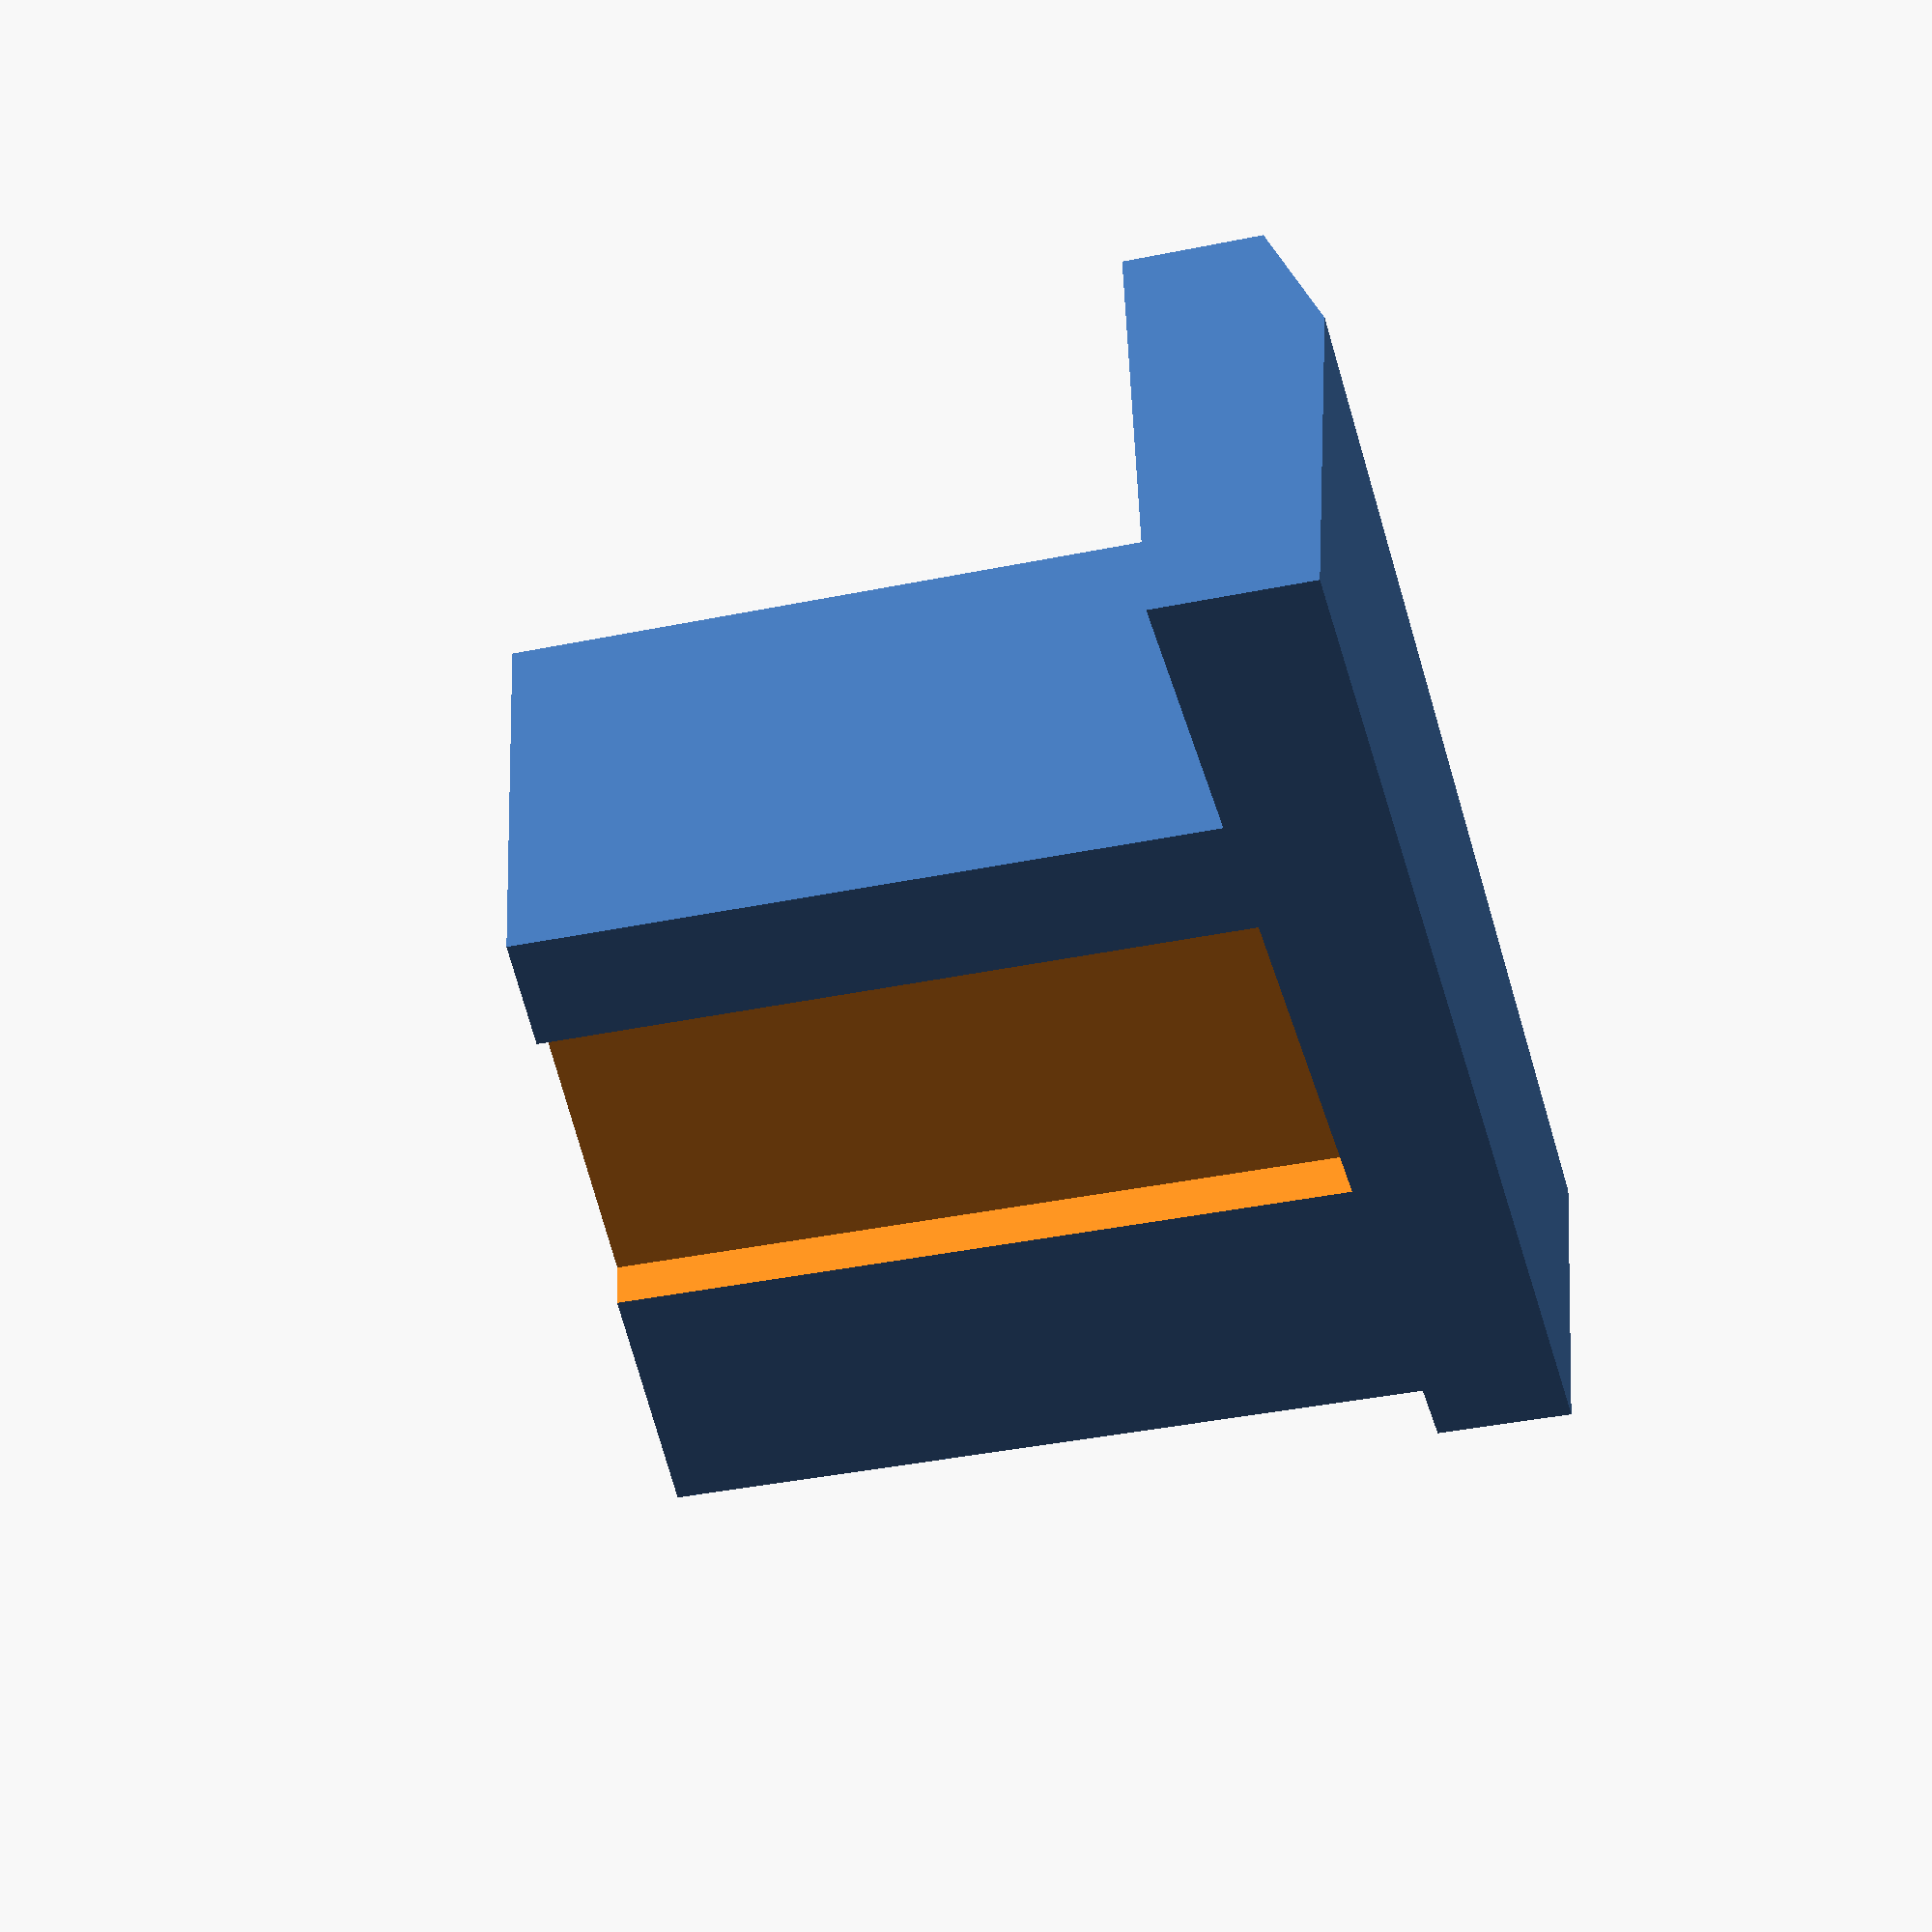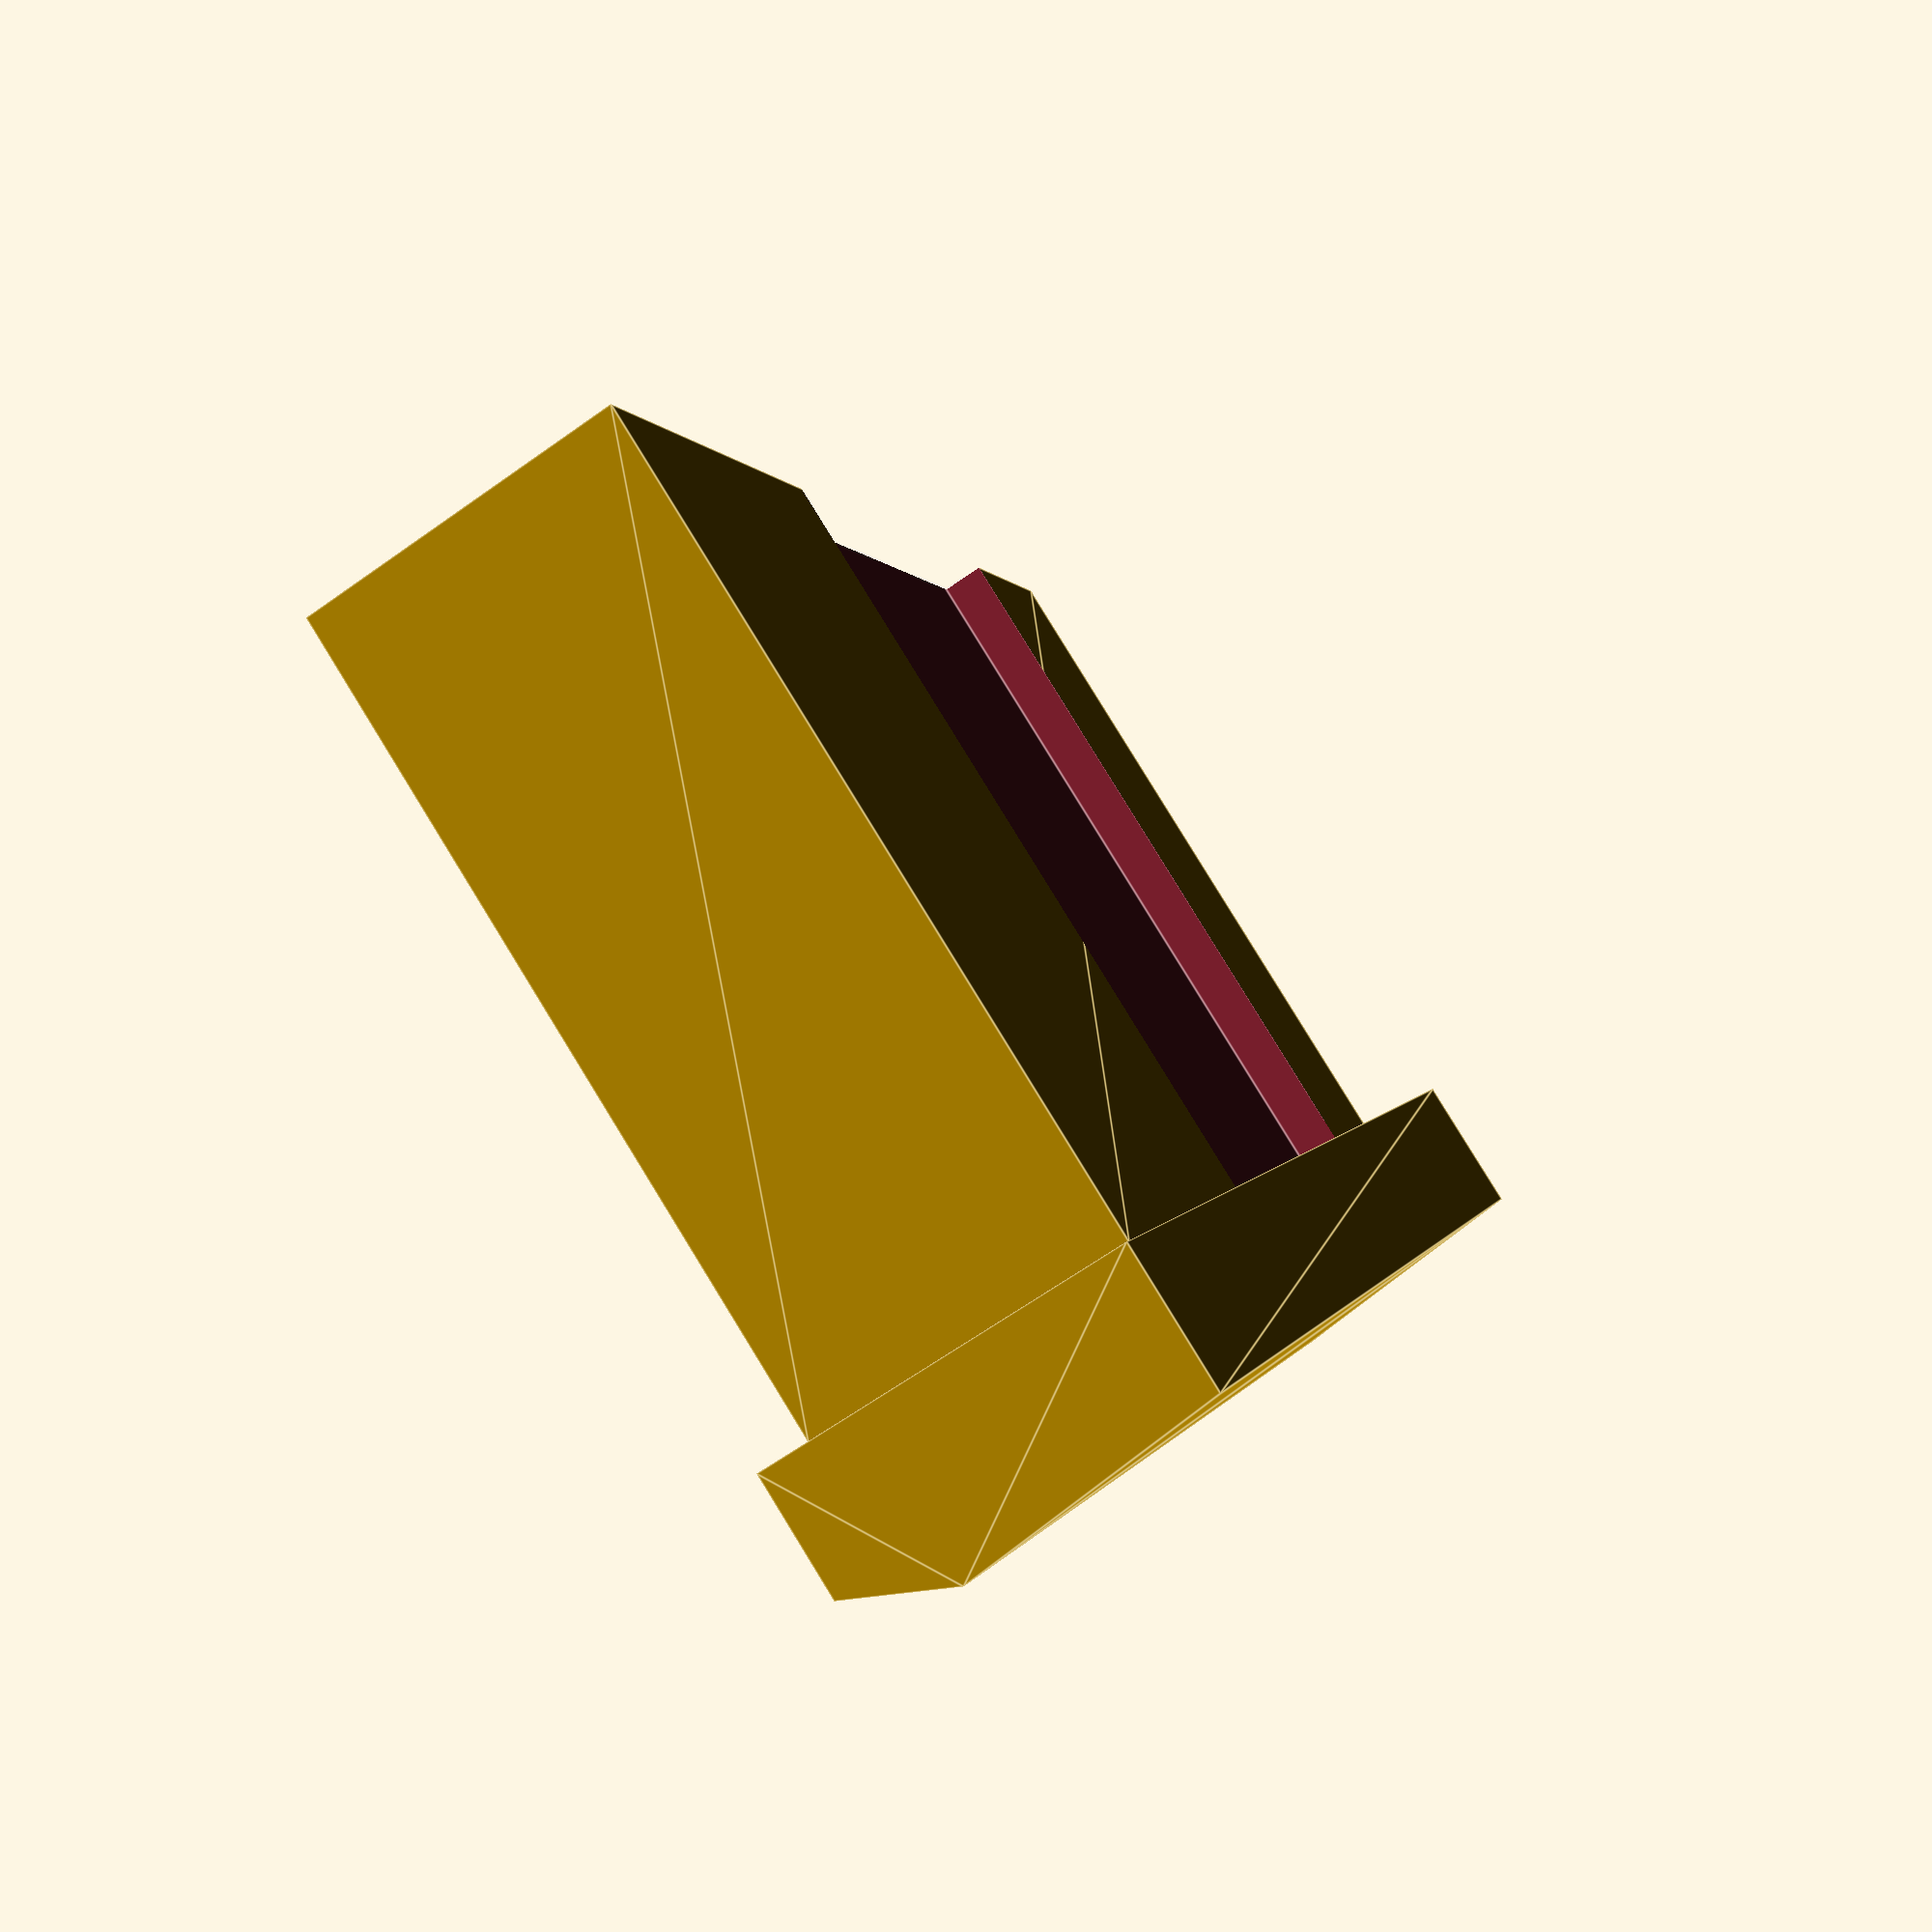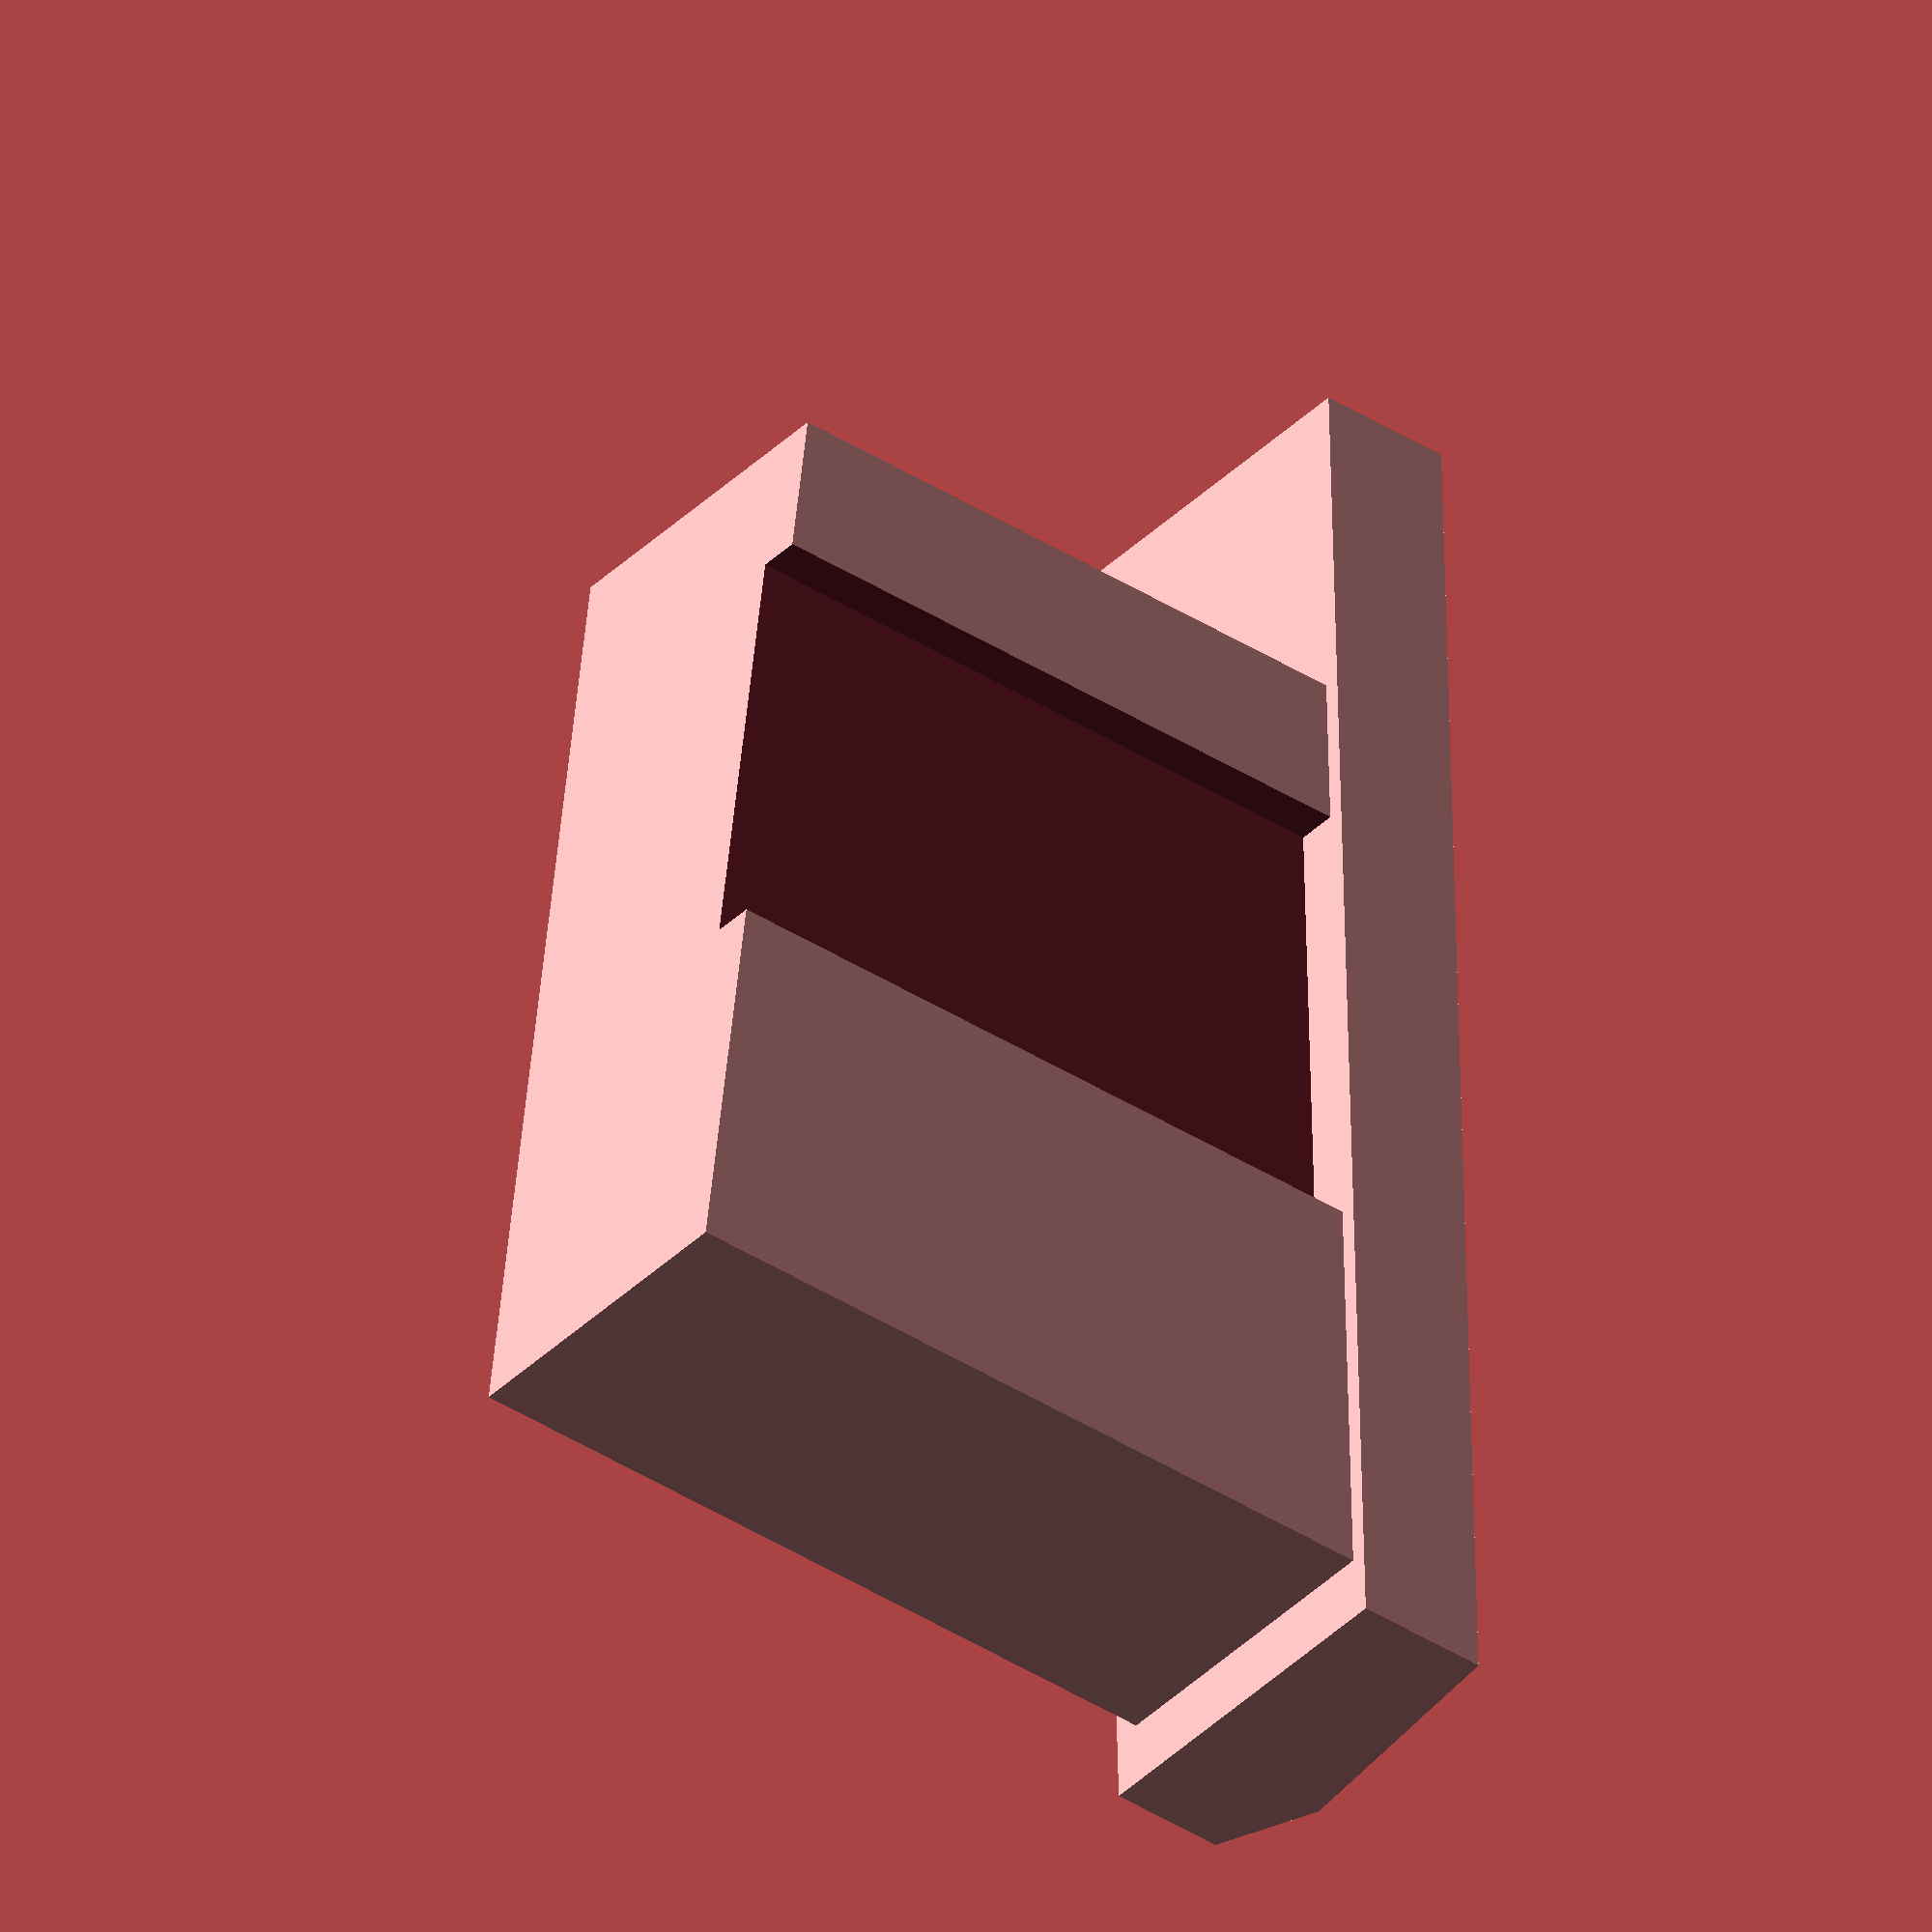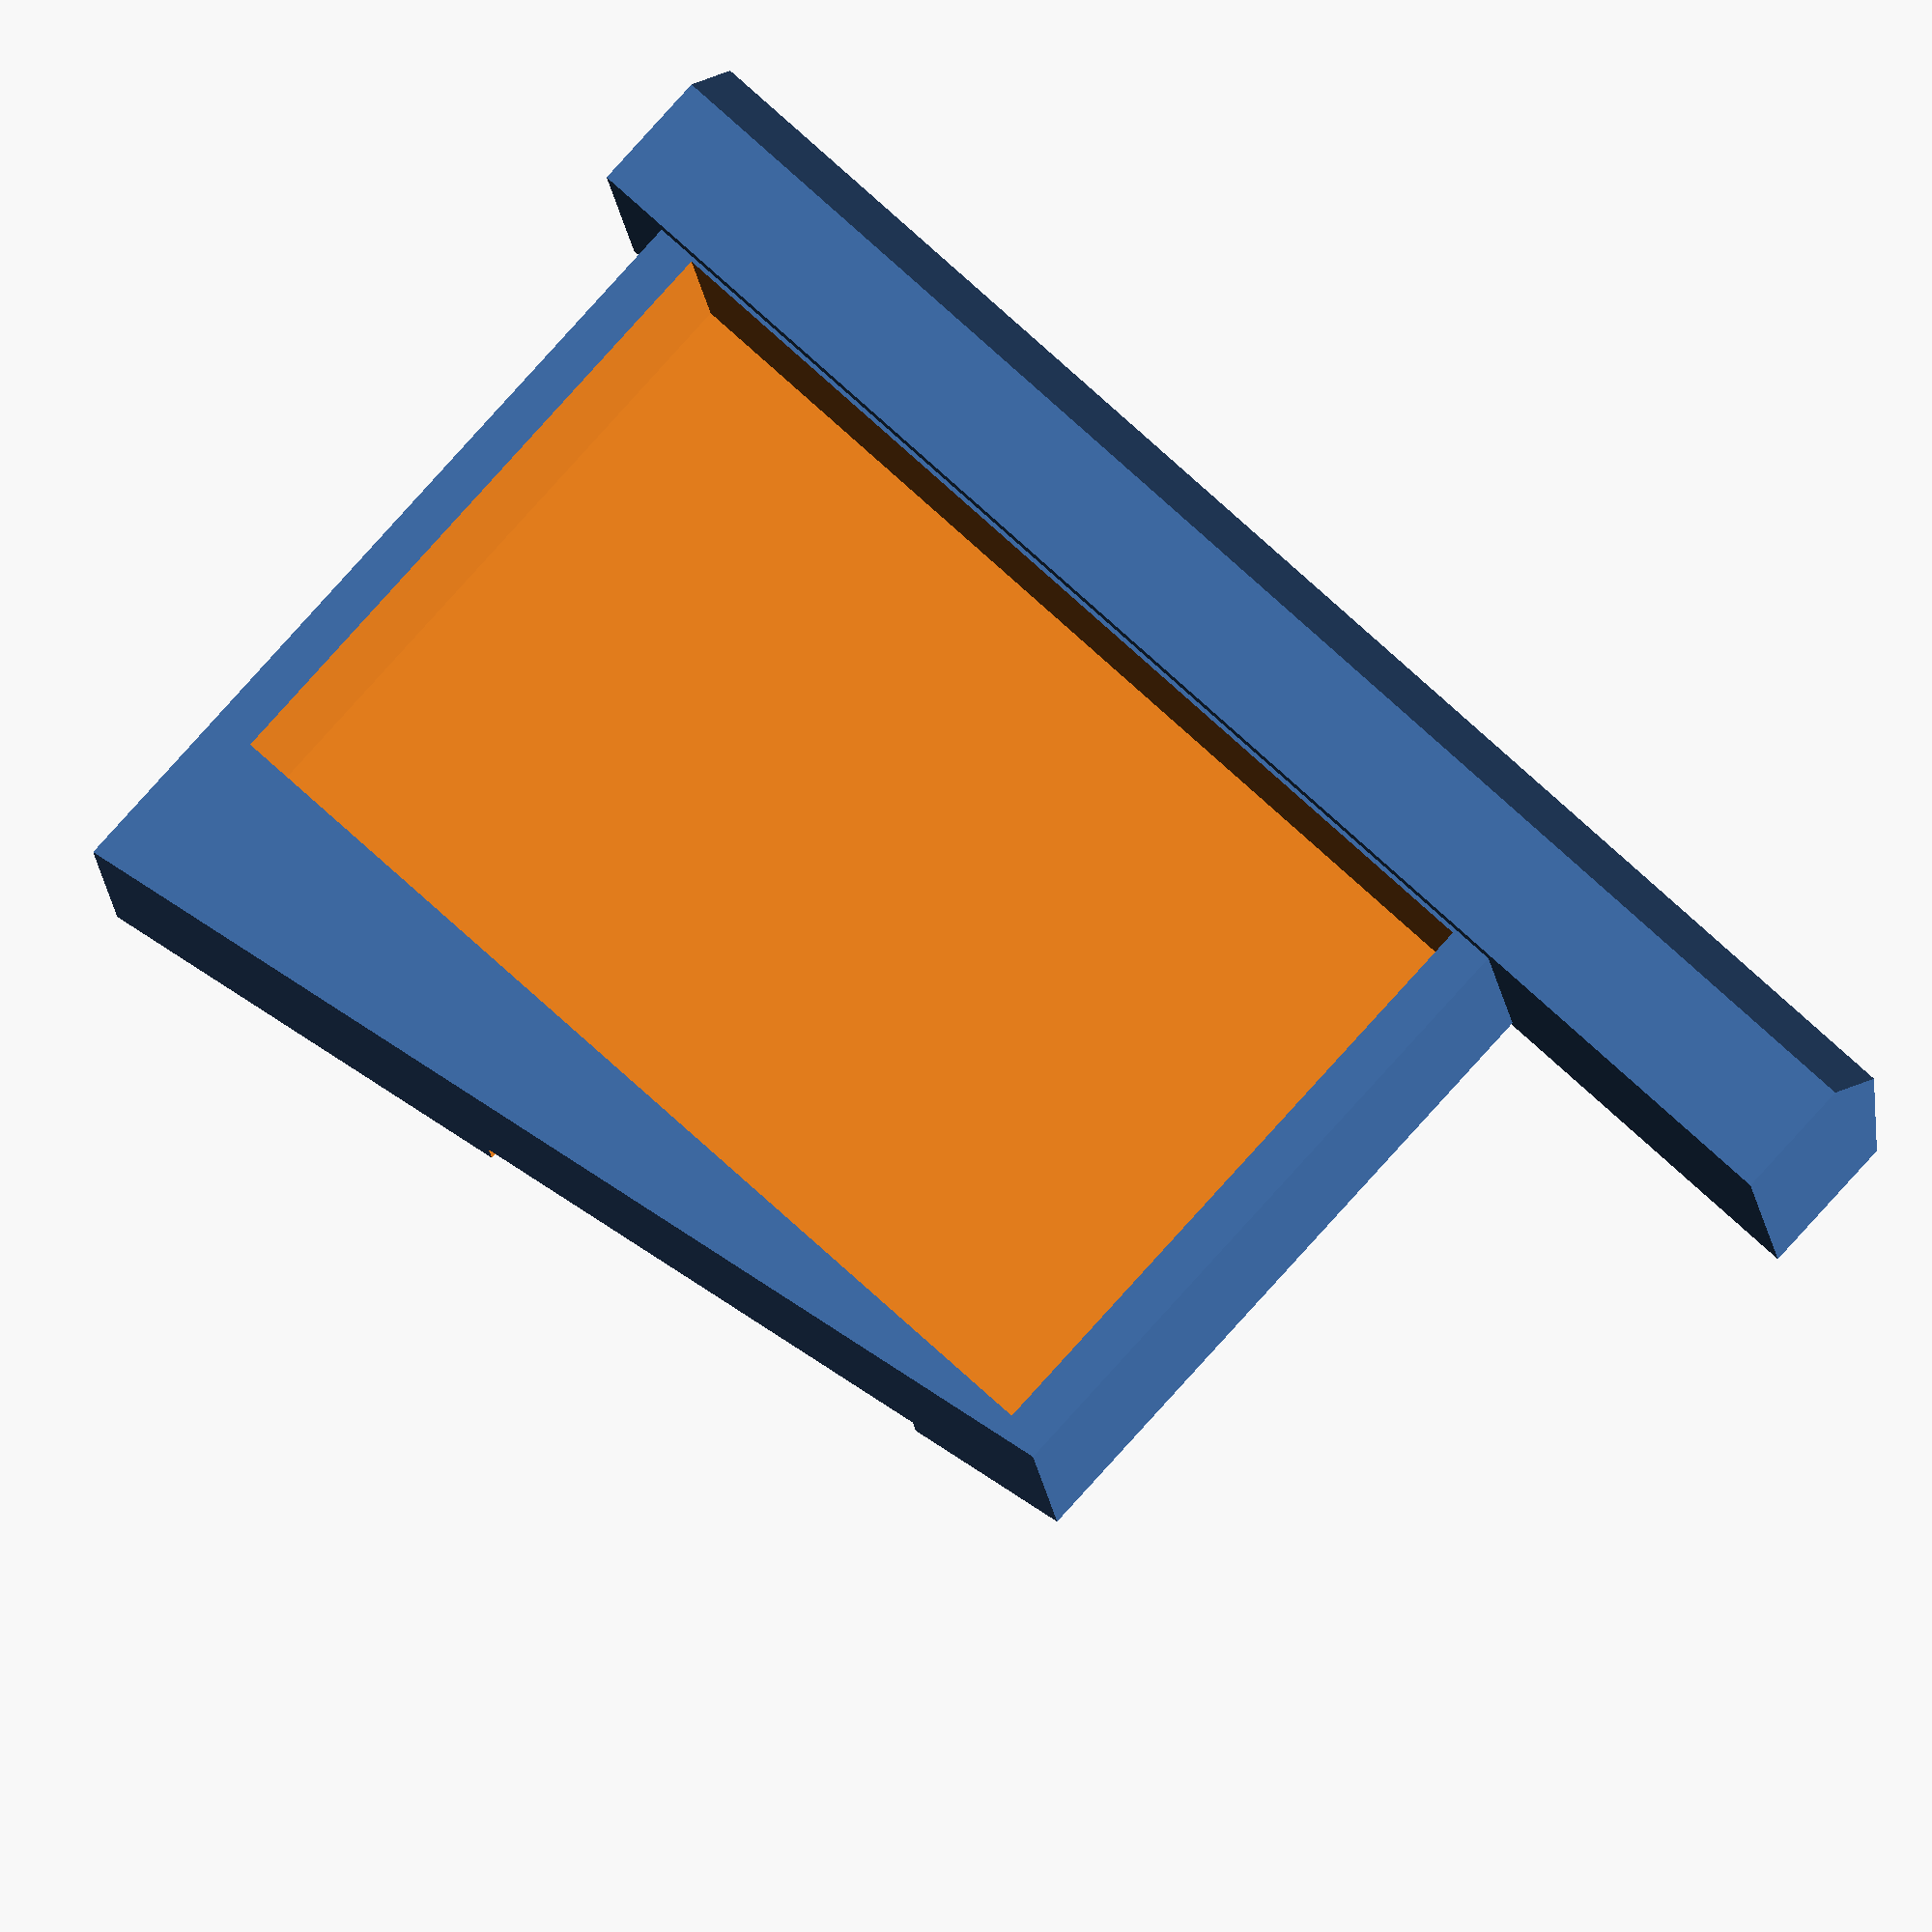
<openscad>
/*
 *  Car Display Tray
 * 
 *  File:     carDisplayTray.scad
 *
 *  Software: OpenSCAD
 *  Version:  2015.03
 *
 *  https://gitlab.com/green-rab
 *  Markus Gutermann, Germany, created: 17.08.2022
 */


// for DEBUG
_fn_hole =  20;


// for RENDERING
/*
_fn_u1 = 16;
_fn_u2 = 12;
_fn_d1 =  6;
_fn_d2 =  4;
*/


// fr - frame
fr_x          = 133.0; //mm
fr_y1         =  66.5 + 14.0; //mm
fr_y2         =  86.5 + 14.0; //mm
fr_z          =  40.0; //mm

fr_display_x  = 122.5; //mm
fr_display_y  =  78.0; //mm
fr_display_dy =   0.5; //mm
fr_display_dz =   8.0; //mm

fr_rail_x1    =  20.0; //mm ???
fr_rail_x2    =  80.0; //mm ???
fr_rail_z     =   5.0; //mm ???

fr_slot_x1    =  20.0; //mm ???
fr_slot_y     =  20.0; //mm ???
//...

// bd - board
bd_x1         = -42.5; //mm
bd_x2         = fr_x + 8.5; // mm
bd_y1         = -17.5; //mm
bd_y2         = -20.5; // mm
bd_y3         = -15.0; // mm
bd_z1         =   0.0 - 2.0; //mm
bd_z2         =  33.0 - 2.0; // mm
bd_z3         =  45.5 - 2.0; // mm


// call module
carDisplayTray();


module carDisplayTray() {
    union() {
        // frame
        difference() {
            linear_extrude(height = fr_z, convexity = 10) {
                polygon([[0, 0], [0, fr_y1], [fr_x, fr_y2], [fr_x, 0]]);
            }

            // display
            translate(v = [fr_x/2-fr_display_x/2, fr_display_dy, fr_display_dz]) {
                cube(size = [fr_display_x, fr_display_y, fr_z], center = false);
            }

            // rail
            translate(v = [fr_rail_x1, -0.1, -0.1]) {
                cube(size = [fr_rail_x2-fr_rail_x1, fr_y2+0.2, fr_rail_z+0.1], center = false);
            }

            // slot
        }

        // board
        translate(v = [bd_x2, 0, 0]) {
            rotate(a = -90, v = [0, 1, 0]) {
                linear_extrude(height = (-bd_x1)+bd_x2, convexity = 10) {
                    polygon([[bd_z1, 0], [bd_z1, bd_y1], [bd_z2, bd_y2], [bd_z3, bd_y3], [bd_z3, 0]], convexity = 10);
                }
            }
        }
    }
}


/*
    end of carDisplayTray.scad
*/

</openscad>
<views>
elev=303.0 azim=103.7 roll=178.0 proj=p view=solid
elev=64.9 azim=63.9 roll=125.7 proj=p view=edges
elev=219.8 azim=271.8 roll=40.1 proj=o view=solid
elev=191.1 azim=42.3 roll=175.9 proj=o view=wireframe
</views>
